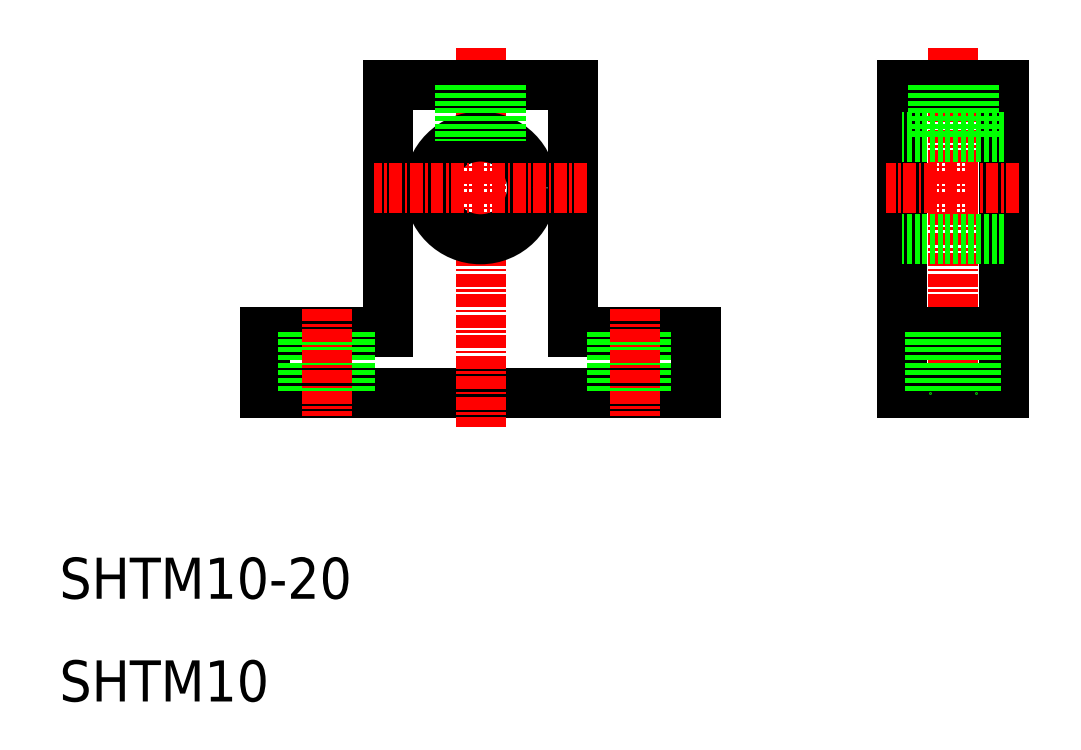
<metadata>
{"format":"dxf","ext":"dxf","renderer":"ezdxf+matplotlib","layout":"modelspace","background":"white","min_lineweight":24,"dpi":150}
</metadata>
<code>
0
SECTION
2
ENTITIES
0
LINE
8
0
10
72
20
40
30
0
11
30
21
40
31
0
0
LINE
8
0
10
60
20
46
30
0
11
72
21
46
31
0
0
LINE
8
0
10
42
20
70
30
0
11
42
21
46
31
0
0
LINE
8
0
10
60
20
70
30
0
11
60
21
46
31
0
0
LINE
8
CENTER
10
51
20
73.65
30
0
11
51
21
36.69
31
0
0
TEXT
8
0
10
10
20
20
30
0
40
4
1
SHTM10-20
0
TEXT
8
0
10
10
20
10
30
0
40
4
1
SHTM10
0
LINE
8
0
10
42
20
46
30
0
11
30
21
46
31
0
0
LINE
8
0
10
30
20
46
30
0
11
30
21
40
31
0
0
LINE
8
0
10
33.75
20
46
30
0
11
33.75
21
40
31
0
0
LINE
8
0
10
38.25
20
46
30
0
11
38.25
21
40
31
0
0
LINE
8
CENTER
10
36
20
48.25
30
0
11
36
21
37.78
31
0
0
LINE
8
0
10
51
20
40
30
0
11
51
21
40
31
0
0
LINE
8
0
10
63.75
20
46
30
0
11
63.75
21
40
31
0
0
LINE
8
0
10
68.25
20
46
30
0
11
68.25
21
40
31
0
0
LINE
8
CENTER
10
66
20
48.25
30
0
11
66
21
37.78
31
0
0
LINE
8
0
10
61.5
20
40
30
0
11
61.5
21
40
31
0
0
LINE
8
0
10
60
20
70
30
0
11
42
21
70
31
0
0
CIRCLE
8
0
10
51
20
60
30
0
40
5
0
LINE
8
CENTER
10
61.38
20
60
30
0
11
40.67
21
60
31
0
0
LINE
8
0
10
49
20
70
30
0
11
49
21
64.58
31
0
0
LINE
8
0
10
49.4
20
70
30
0
11
49.4
21
64.74
31
0
0
LINE
8
0
10
52.6
20
70
30
0
11
52.6
21
64.74
31
0
0
LINE
8
0
10
53
20
70
30
0
11
53
21
64.58
31
0
0
LINE
8
0
10
92
20
70
30
0
11
92
21
40
31
0
0
LINE
8
0
10
102
20
70
30
0
11
102
21
40
31
0
0
LINE
8
CENTER
10
97
20
73.65
30
0
11
97
21
37.86
31
0
0
LINE
8
0
10
92
20
40
30
0
11
102
21
40
31
0
0
LINE
8
0
10
92
20
46
30
0
11
102
21
46
31
0
0
LINE
8
0
10
72
20
40
30
0
11
72
21
46
31
0
0
LINE
8
0
10
99.25
20
46
30
0
11
99.25
21
40
31
0
0
LINE
8
0
10
94.75
20
46
30
0
11
94.75
21
40
31
0
0
LINE
8
0
10
92
20
70
30
0
11
102
21
70
31
0
0
LINE
8
0
10
102
20
65
30
0
11
92
21
65
31
0
0
LINE
8
0
10
102
20
55
30
0
11
92
21
55
31
0
0
LINE
8
CENTER
10
103.4
20
60
30
0
11
90.51
21
60
31
0
0
LINE
8
0
10
98.6
20
70
30
0
11
98.6
21
65
31
0
0
LINE
8
0
10
95.4
20
70
30
0
11
95.4
21
65
31
0
0
LINE
8
0
10
95
20
70
30
0
11
95
21
65
31
0
0
LINE
8
0
10
99
20
70
30
0
11
99
21
65
31
0
0
ENDSEC
0
EOF

</code>
